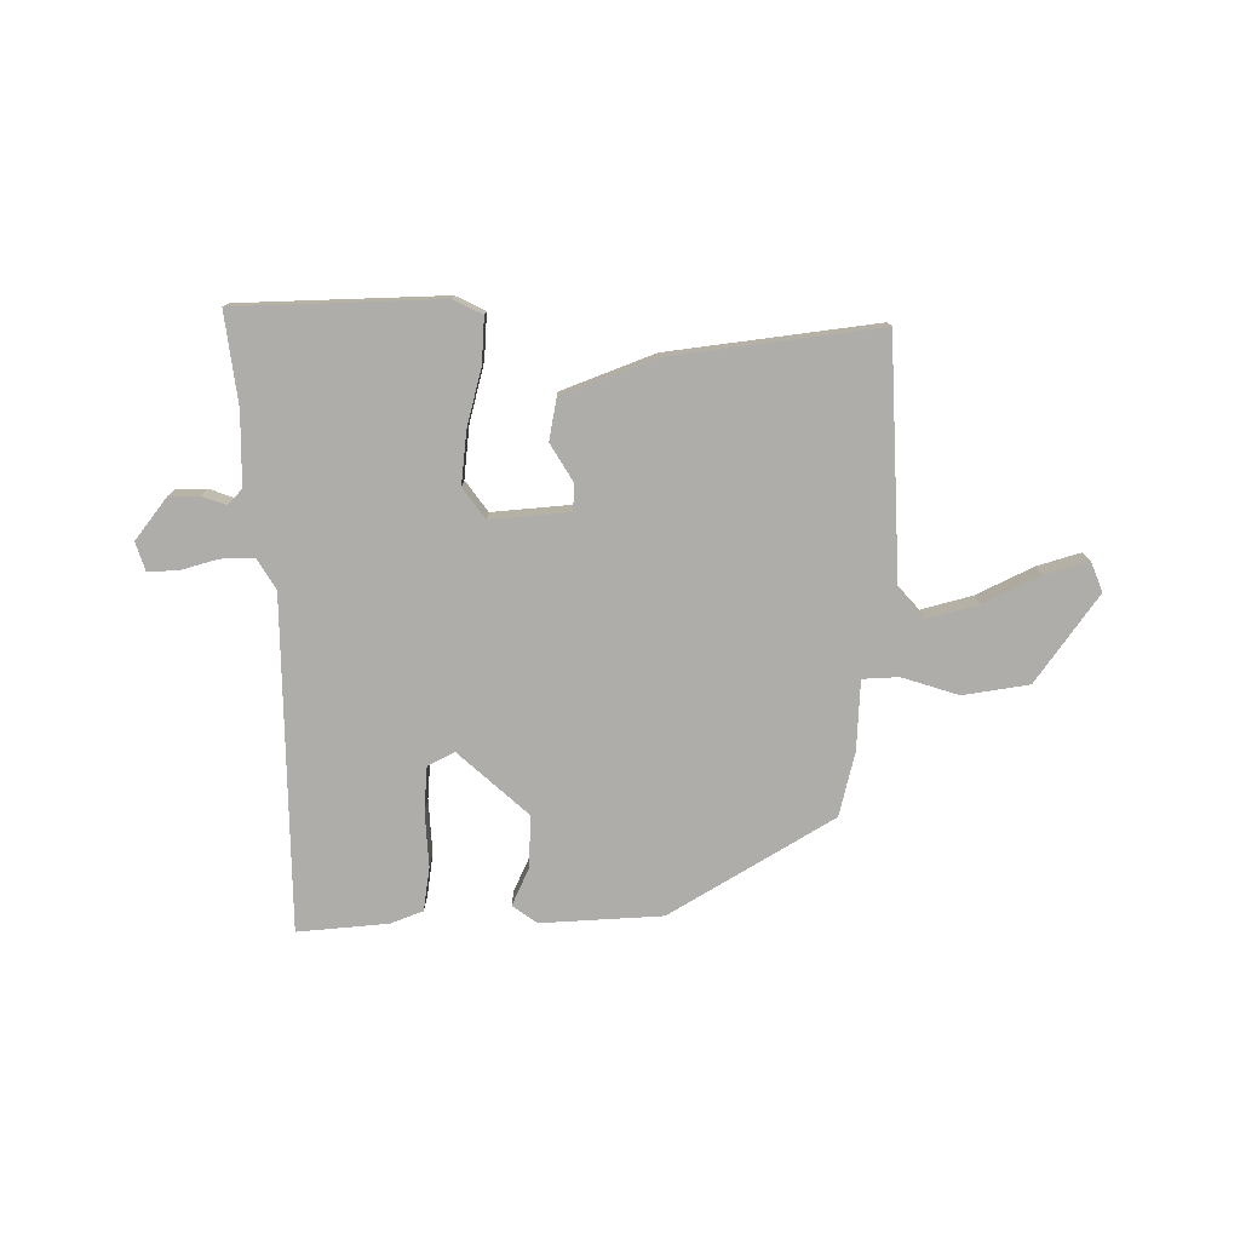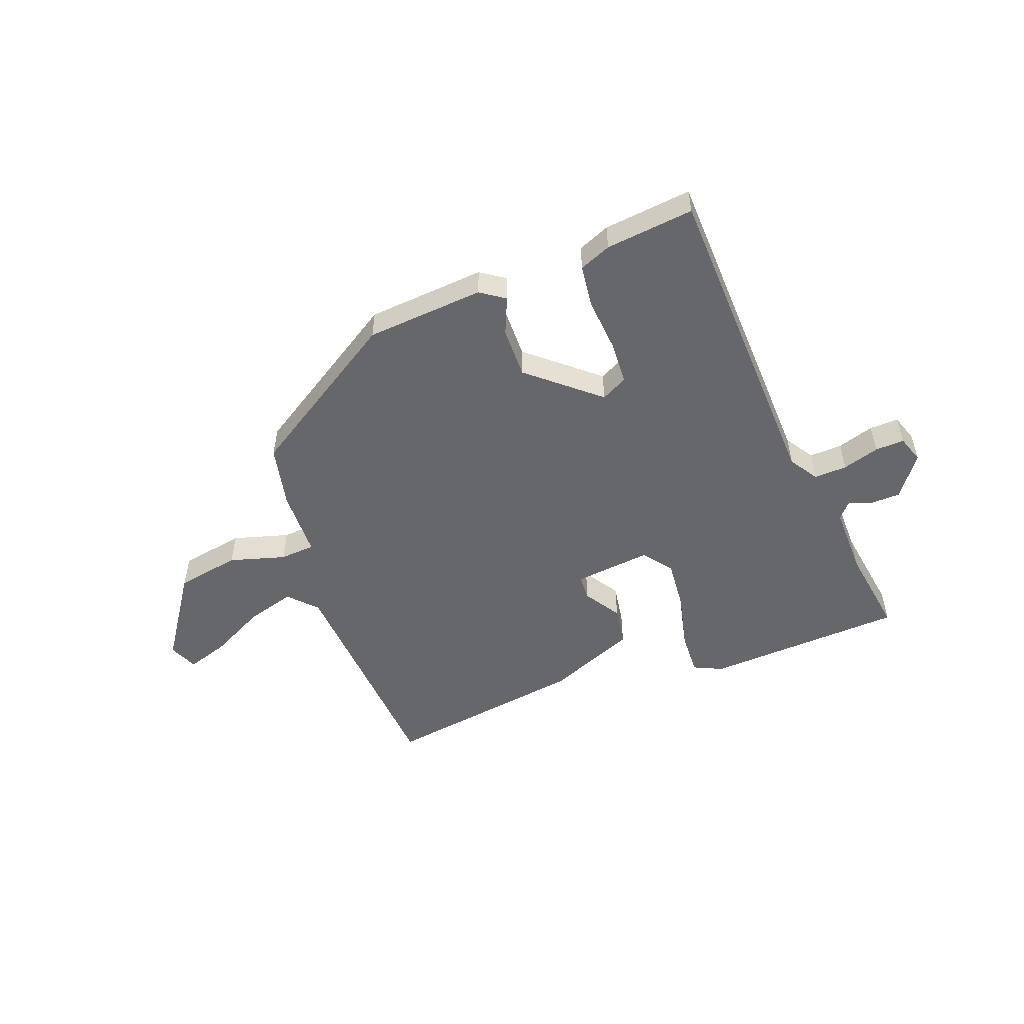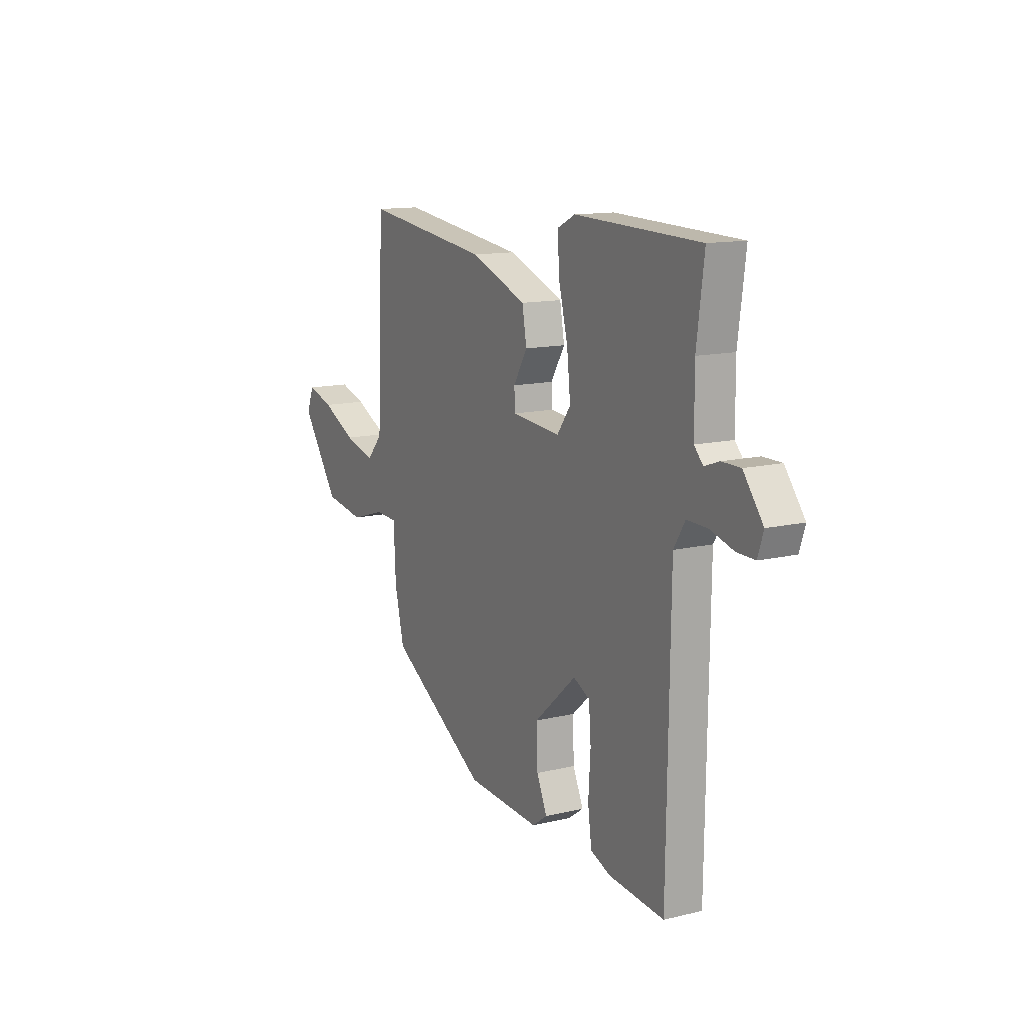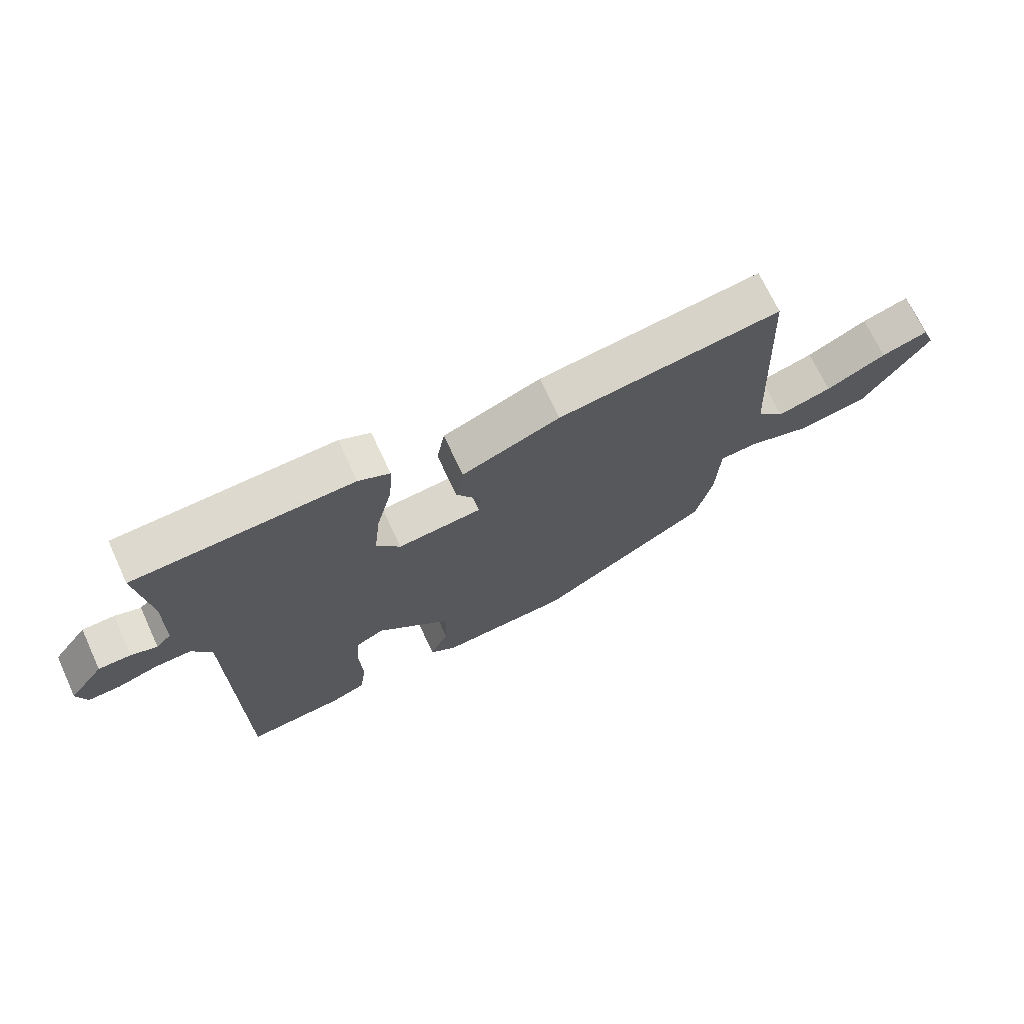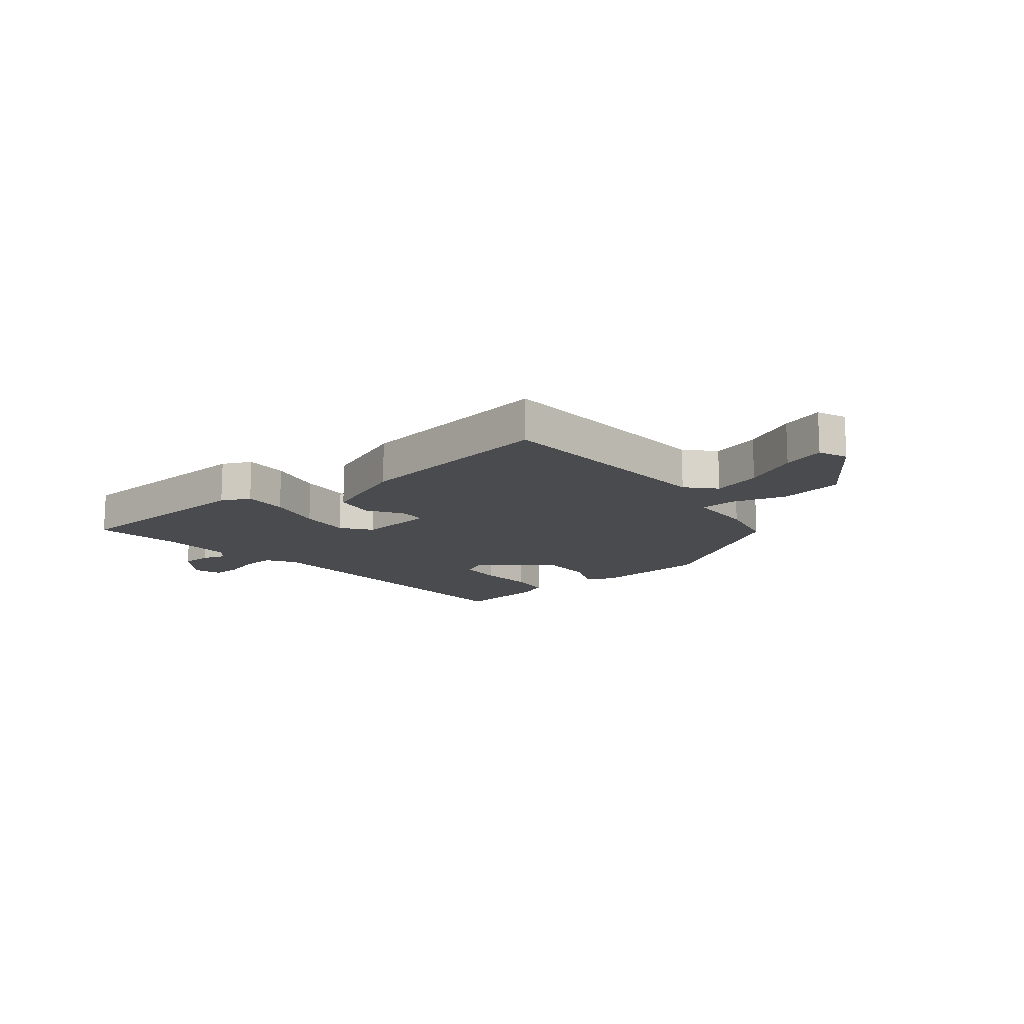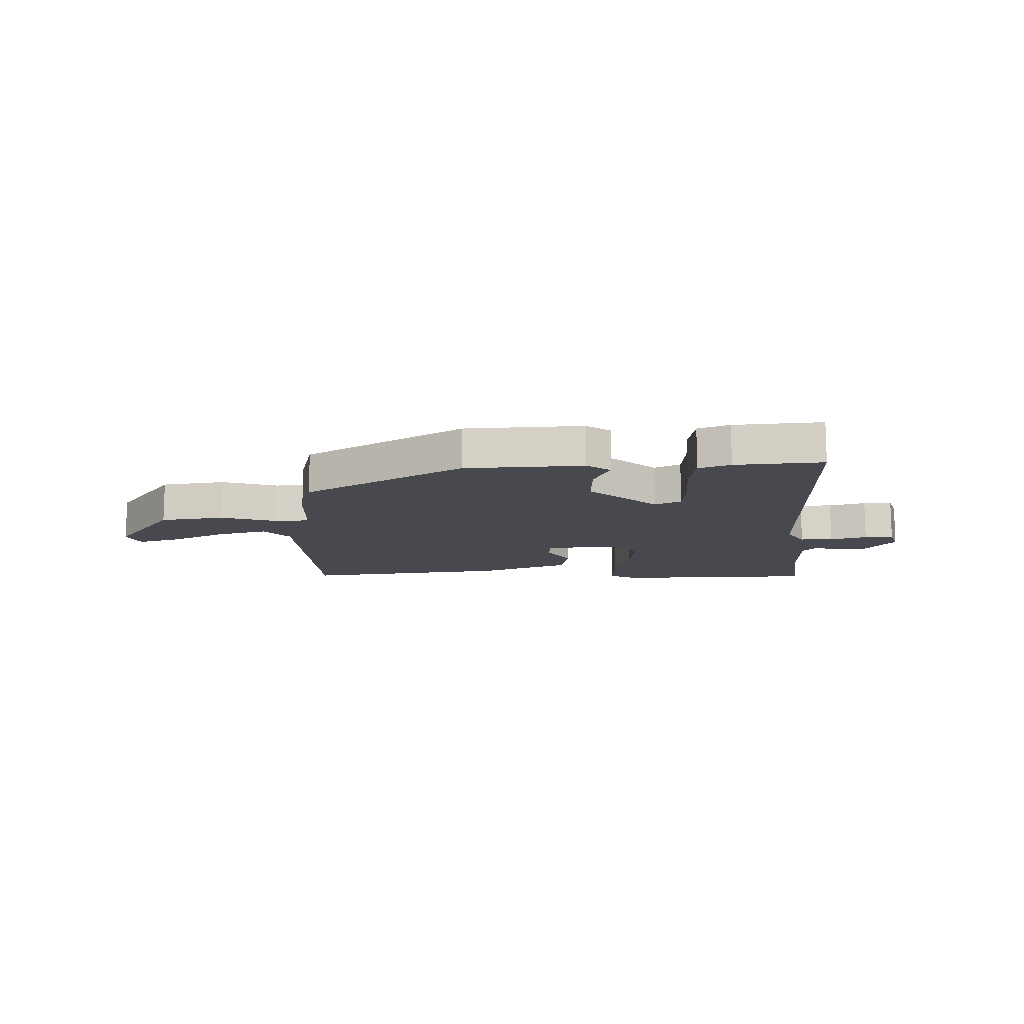
<metadata>
{"format":"obj","ext":"obj","renderer":"f3d","projection":"perspective","resolution":1024,"background":"white","views":[{"elev":-77.2,"azim":0.2,"up":"+Y"},{"elev":-52.0,"azim":-158.2,"up":"+Y"},{"elev":13.1,"azim":-118.8,"up":"+Z"},{"elev":70.1,"azim":-24.9,"up":"+Z"},{"elev":-13.7,"azim":39.9,"up":"+Y"},{"elev":-12.7,"azim":-178.6,"up":"+Y"}]}
</metadata>
<code>
v -0.47 0.07 -0.502
v -0.478 0.07 0.08
v -0.51 0.07 0.132
v -0.569 0.07 0.131
v -0.635 0.07 0.112
v -0.687 0.07 0.111
v -0.703 0.07 0.16
v -0.647 0.07 0.233
v -0.594 0.07 0.233
v -0.552 0.07 0.218
v -0.527 0.07 0.245
v -0.526 0.07 0.372
v -0.547 0.07 0.532
v -0.189 0.07 0.543
v -0.138 0.07 0.518
v -0.143 0.07 0.439
v -0.169 0.07 0.338
v -0.179 0.07 0.246
v -0.14 0.07 0.193
v -0.002 0.07 0.205
v 0.001 0.07 0.251
v -0.039 0.07 0.317
v -0.026 0.07 0.389
v 0.135 0.07 0.451
v 0.5 0.07 0.498
v 0.519 0.07 0.078
v 0.564 0.07 0.028
v 0.653 0.07 0.052
v 0.751 0.07 0.1
v 0.827 0.07 0.123
v 0.848 0.07 0.071
v 0.74 0.07 -0.081
v 0.625 0.07 -0.099
v 0.526 0.07 -0.068
v 0.463 0.07 -0.071
v 0.457 0.07 -0.193
v 0.43 0.07 -0.305
v 0.146 0.07 -0.476
v -0.066 0.07 -0.488
v -0.109 0.07 -0.457
v -0.079 0.07 -0.391
v -0.076 0.07 -0.3
v -0.197 0.07 -0.192
v -0.244 0.07 -0.215
v -0.25 0.07 -0.293
v -0.244 0.07 -0.389
v -0.255 0.07 -0.466
v -0.312 0.07 -0.488
v -0.47 0 -0.502
v -0.478 0 0.08
v -0.51 0 0.132
v -0.569 0 0.131
v -0.635 0 0.112
v -0.687 0 0.111
v -0.703 0 0.16
v -0.647 0 0.233
v -0.594 0 0.233
v -0.552 0 0.218
v -0.527 0 0.245
v -0.526 0 0.372
v -0.547 0 0.532
v -0.189 0 0.543
v -0.138 0 0.518
v -0.143 0 0.439
v -0.169 0 0.338
v -0.179 0 0.246
v -0.14 0 0.193
v -0.002 0 0.205
v 0.001 0 0.251
v -0.039 0 0.317
v -0.026 0 0.389
v 0.135 0 0.451
v 0.5 0 0.498
v 0.519 0 0.078
v 0.564 0 0.028
v 0.653 0 0.052
v 0.751 0 0.1
v 0.827 0 0.123
v 0.848 0 0.071
v 0.74 0 -0.081
v 0.625 0 -0.099
v 0.526 0 -0.068
v 0.463 0 -0.071
v 0.457 0 -0.193
v 0.43 0 -0.305
v 0.146 0 -0.476
v -0.066 0 -0.488
v -0.109 0 -0.457
v -0.079 0 -0.391
v -0.076 0 -0.3
v -0.197 0 -0.192
v -0.244 0 -0.215
v -0.25 0 -0.293
v -0.244 0 -0.389
v -0.255 0 -0.466
v -0.312 0 -0.488
f 45 46 47 48
f 44 45 48 1
f 38 39 40 41
f 38 41 42
f 35 36 37 38
f 35 38 42 43
f 31 32 33 34
f 31 34 35
f 28 29 30 31
f 27 28 31 35
f 26 27 35 43
f 24 25 26 43
f 21 22 23 24
f 20 21 24
f 14 15 16 17
f 12 13 14 17
f 11 12 17 18
f 10 11 18 19
f 8 9 10
f 7 8 10
f 4 5 6 7
f 3 4 7 10
f 2 3 10 19
f 44 1 2 19
f 20 24 43
f 19 20 43 44
f 96 95 94 93
f 49 96 93 92
f 89 88 87 86
f 90 89 86
f 86 85 84 83
f 91 90 86 83
f 82 81 80 79
f 83 82 79
f 79 78 77 76
f 83 79 76 75
f 91 83 75 74
f 91 74 73 72
f 72 71 70 69
f 72 69 68
f 65 64 63 62
f 65 62 61 60
f 66 65 60 59
f 67 66 59 58
f 58 57 56
f 58 56 55
f 55 54 53 52
f 58 55 52 51
f 67 58 51 50
f 67 50 49 92
f 91 72 68
f 92 91 68 67
f 1 49 50 2
f 2 50 51 3
f 3 51 52 4
f 4 52 53 5
f 5 53 54 6
f 6 54 55 7
f 7 55 56 8
f 8 56 57 9
f 9 57 58 10
f 10 58 59 11
f 11 59 60 12
f 12 60 61 13
f 13 61 62 14
f 14 62 63 15
f 15 63 64 16
f 16 64 65 17
f 17 65 66 18
f 18 66 67 19
f 19 67 68 20
f 20 68 69 21
f 21 69 70 22
f 22 70 71 23
f 23 71 72 24
f 24 72 73 25
f 25 73 74 26
f 26 74 75 27
f 27 75 76 28
f 28 76 77 29
f 29 77 78 30
f 30 78 79 31
f 31 79 80 32
f 32 80 81 33
f 33 81 82 34
f 34 82 83 35
f 35 83 84 36
f 36 84 85 37
f 37 85 86 38
f 38 86 87 39
f 39 87 88 40
f 40 88 89 41
f 41 89 90 42
f 42 90 91 43
f 43 91 92 44
f 44 92 93 45
f 45 93 94 46
f 46 94 95 47
f 47 95 96 48
f 48 96 49 1

</code>
